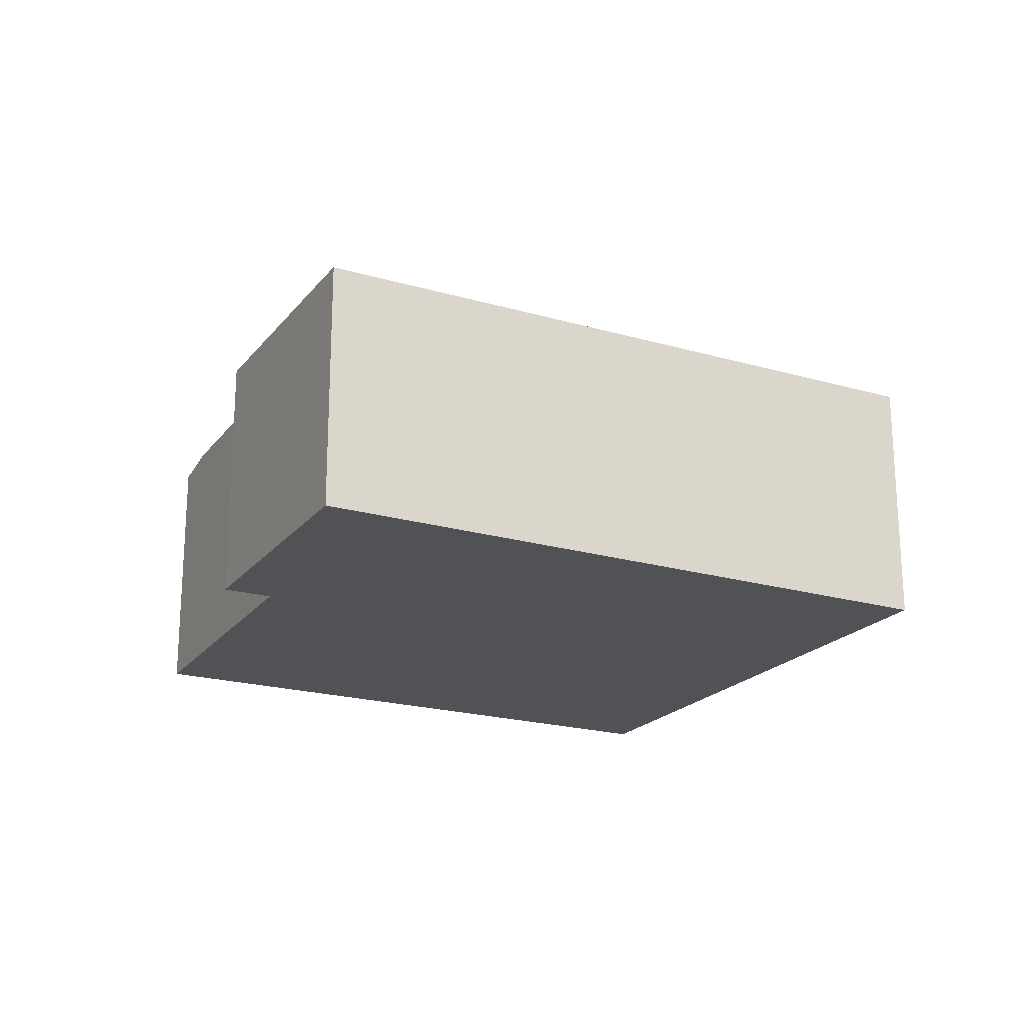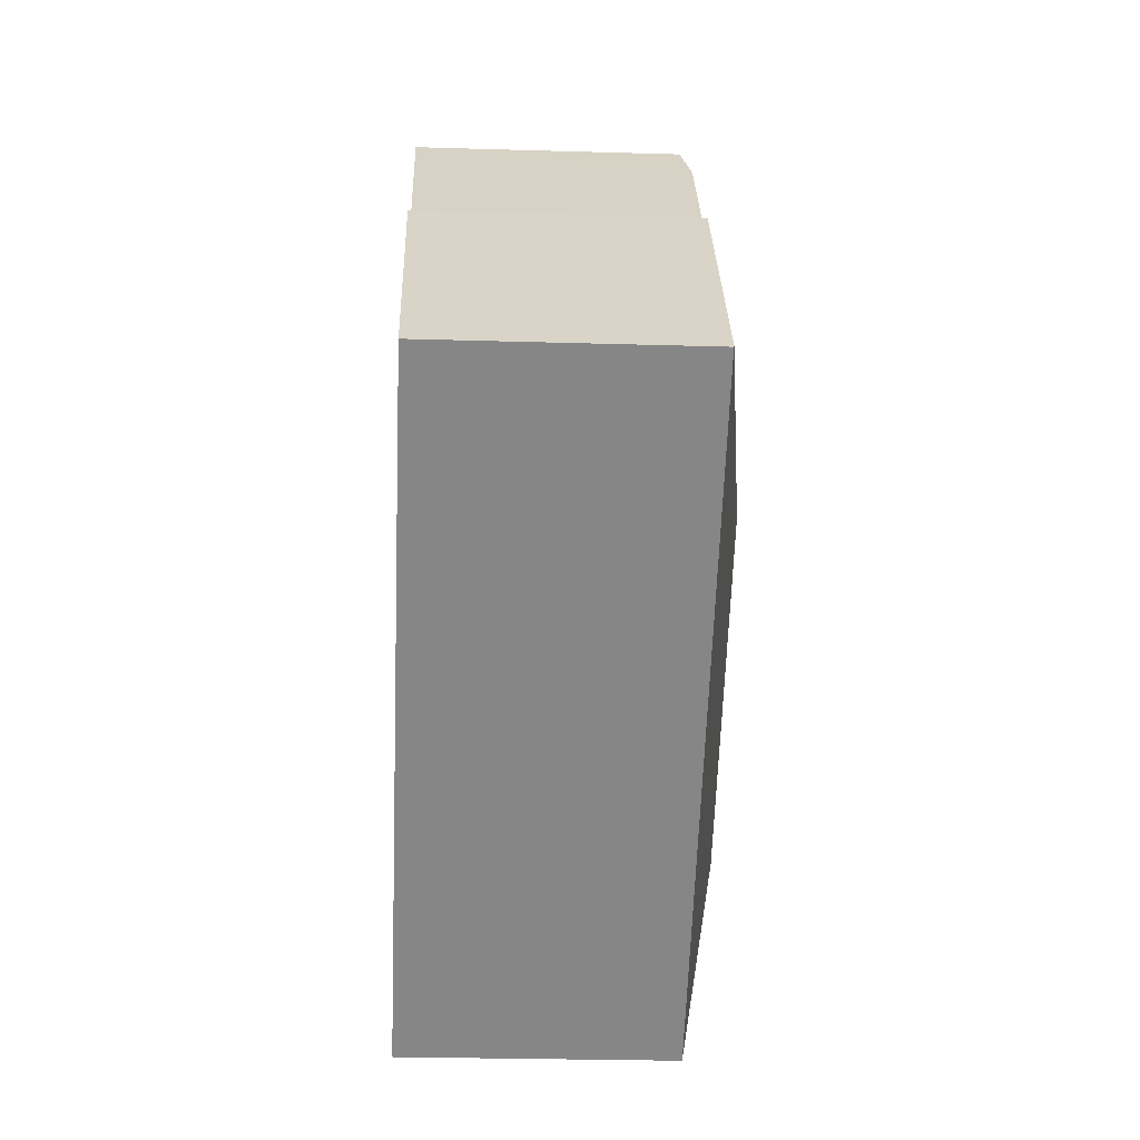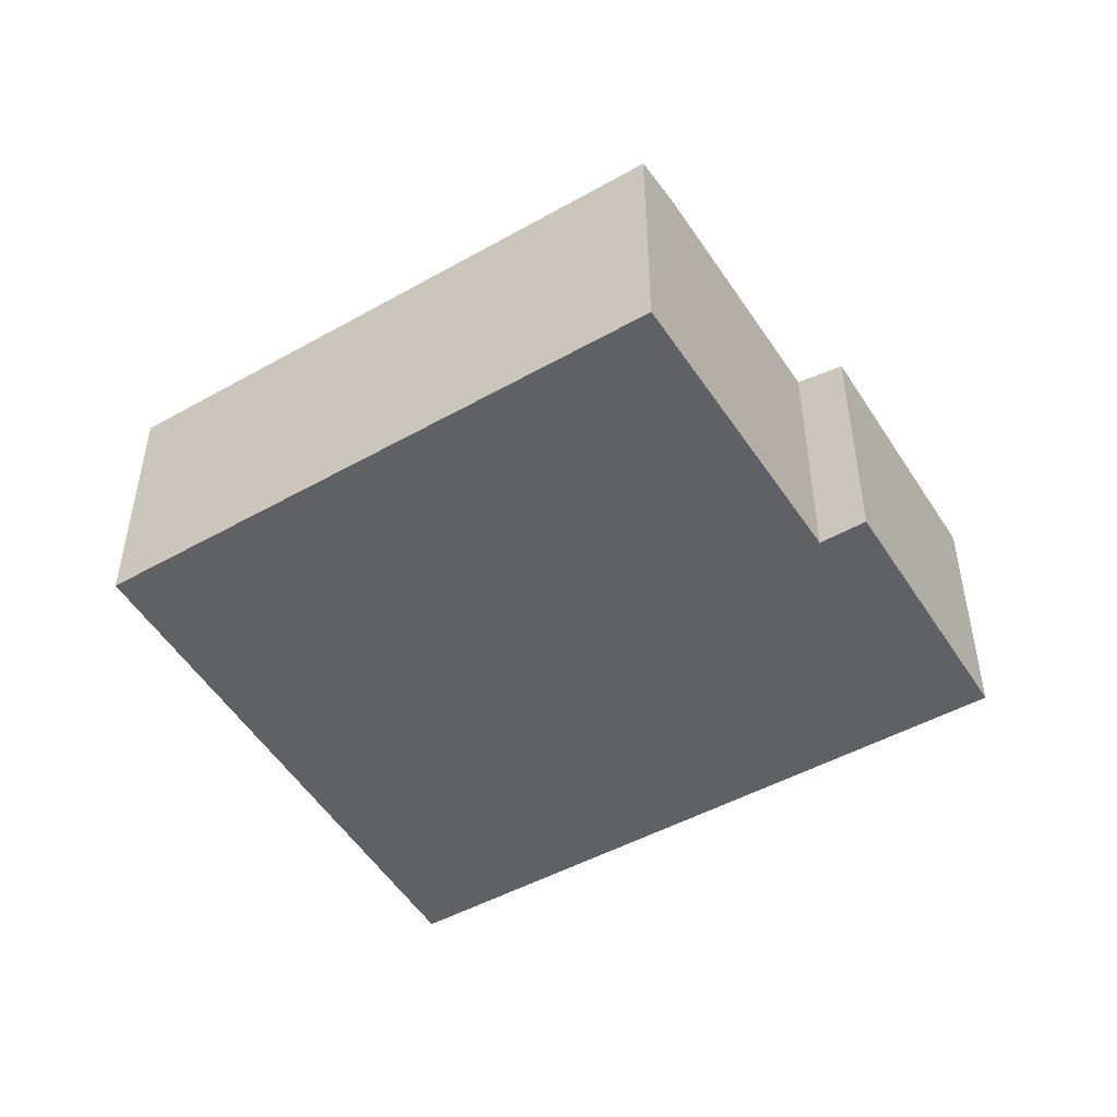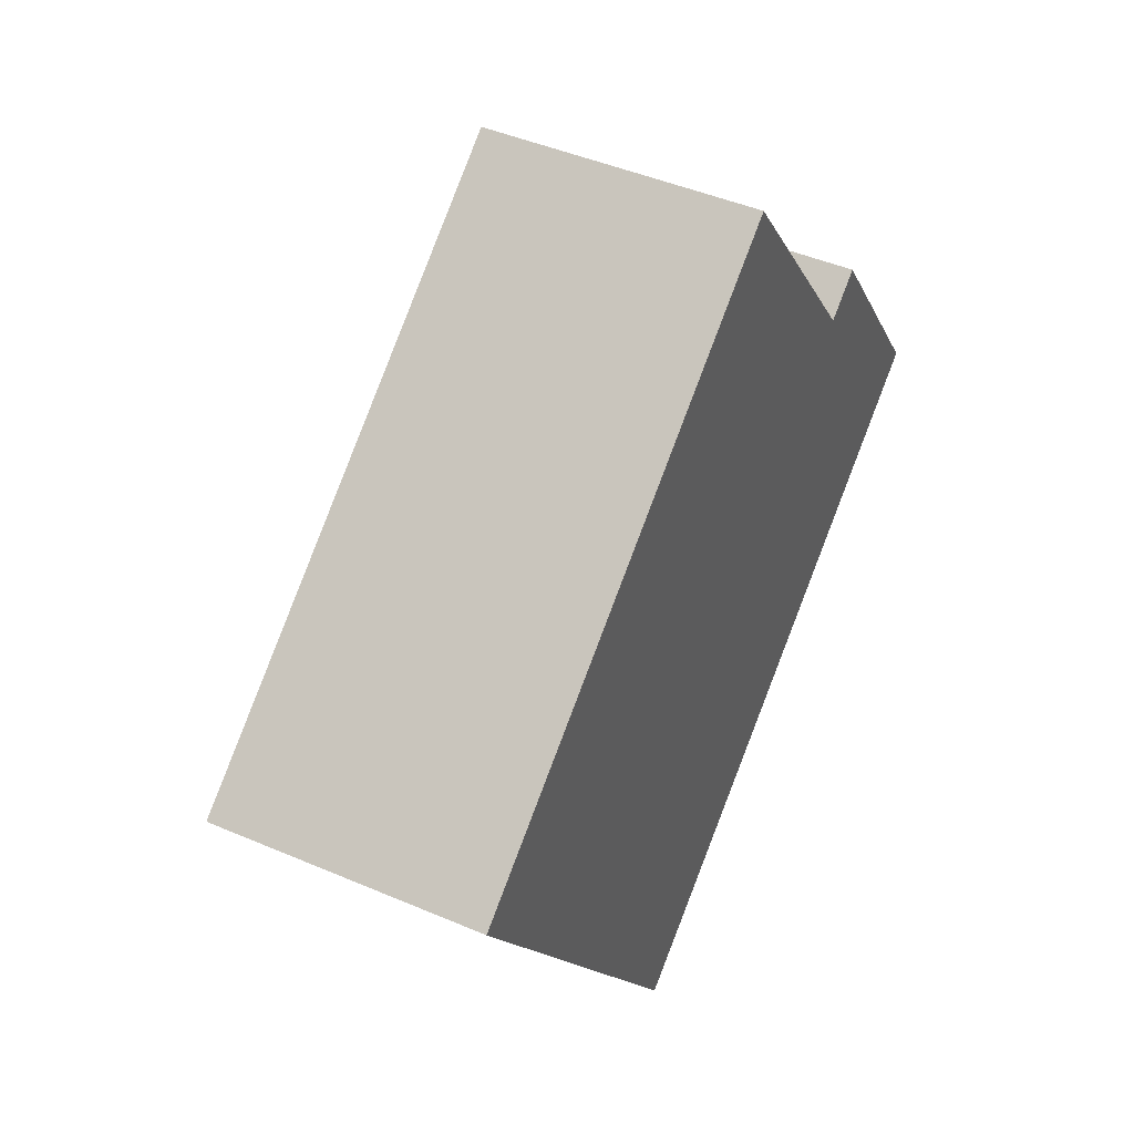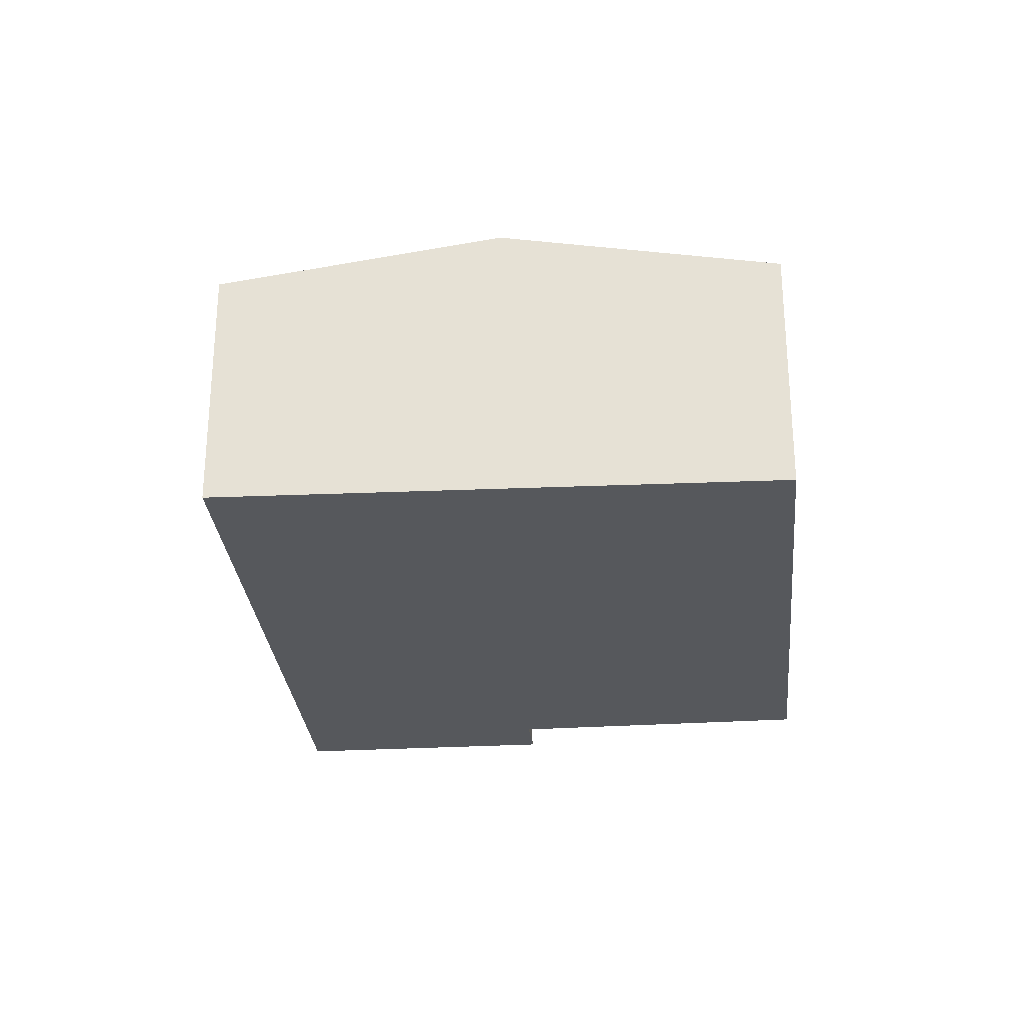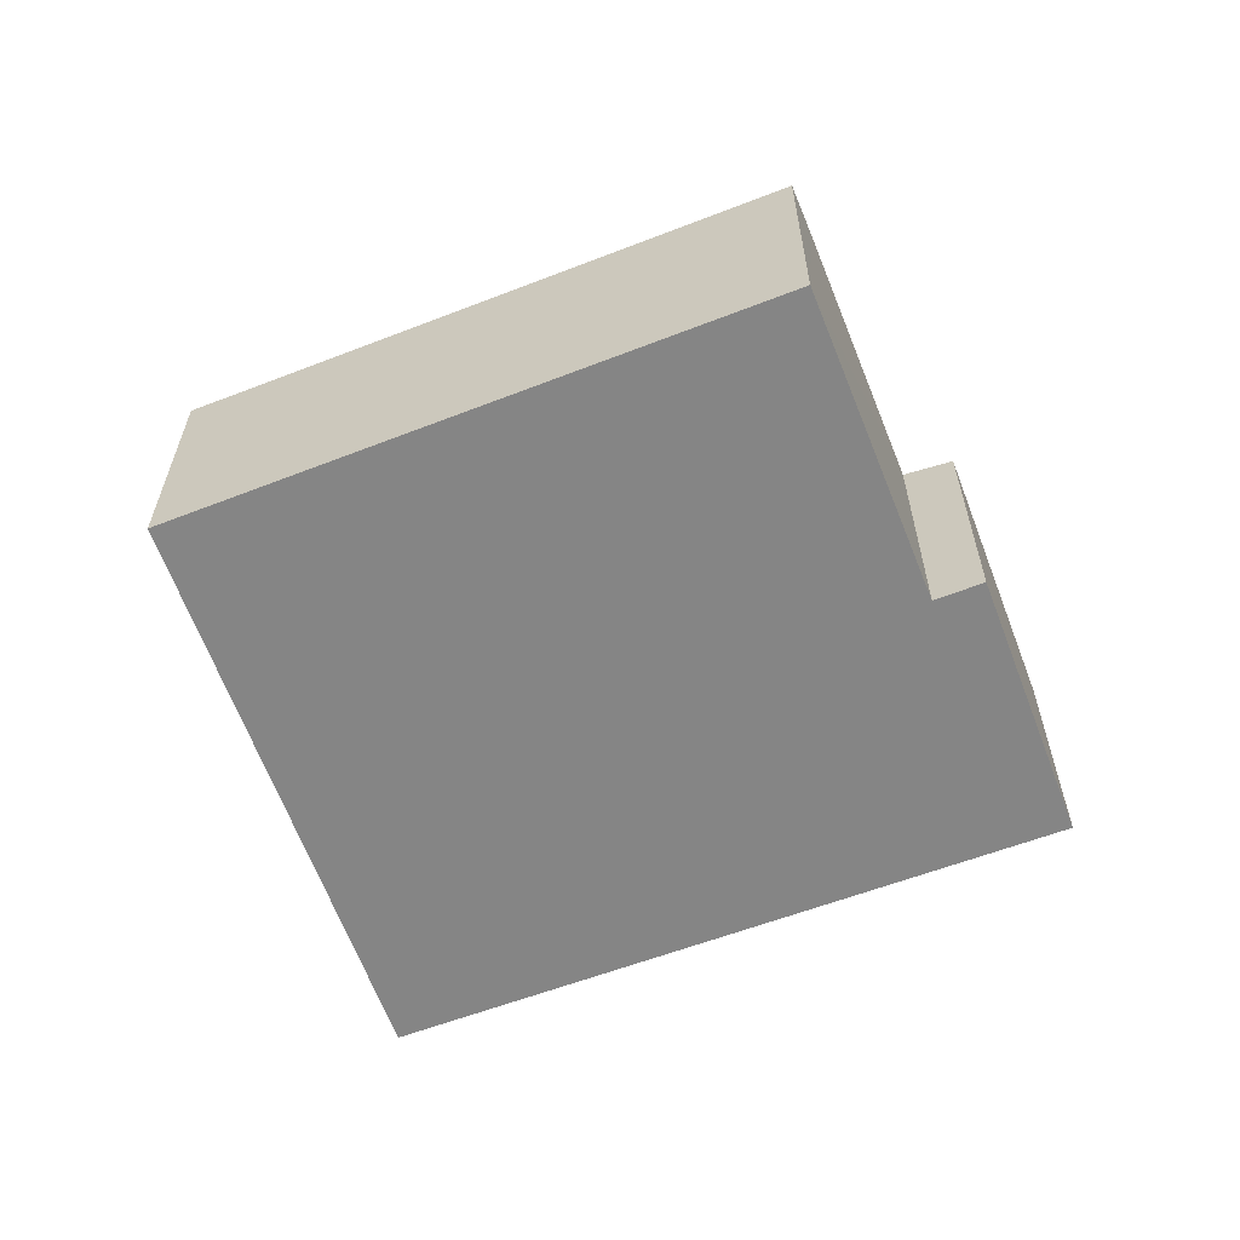
<metadata>
{"format":"obj","ext":"obj","renderer":"f3d","projection":"perspective","resolution":1024,"background":"white","views":[{"elev":-21.2,"azim":116.7,"up":"+Y"},{"elev":-25.9,"azim":87.3,"up":"+Z"},{"elev":-49.4,"azim":-4.6,"up":"+Y"},{"elev":45.0,"azim":-63.5,"up":"+Z"},{"elev":-28.1,"azim":-121.0,"up":"+Y"},{"elev":-61.7,"azim":-15.1,"up":"+Y"}]}
</metadata>
<code>
v  4.536 2.898 -0.16
v  6.564 2.525 1.064
v  8.493 2.452 -0.772
v  6.953 2.448 1.352
v  5.039 2.528 3.098
v  8.506 2.448 -0.79
v  2.606 2.614 -3.779
v  3.228 2.448 -4.623
v  3.201 2.448 -4.643
v  1.587 2.898 -2.302
v  4.724 2.445 3.519
v  0 2.456 1.504e-16
v  0 0 0
v  4.724 -2.155e-16 3.519
v  6.564 -6.515e-17 1.064
v  6.953 -8.279e-17 1.352
v  5.039 -1.897e-16 3.098
v  8.493 4.727e-17 -0.772
v  8.506 4.837e-17 -0.79
v  3.228 2.831e-16 -4.623
v  3.201 2.843e-16 -4.643
v  2.606 2.314e-16 -3.779
v  1.587 1.41e-16 -2.302
g defaultobject
f 1 2 3
f 4 3 2
f 5 2 1
f 1 3 6
f 7 8 9
f 8 7 6
f 6 7 1
f 1 7 10
f 11 10 12
f 10 11 1
f 1 11 5
f 13 11 12
f 11 13 14
f 15 4 2
f 4 15 16
f 14 5 11
f 5 14 2
f 2 14 15
f 15 14 17
f 16 3 4
f 3 16 18
f 3 18 6
f 6 18 19
f 19 8 6
f 8 19 20
f 8 20 9
f 9 20 21
f 21 7 9
f 7 21 10
f 10 21 22
f 10 22 12
f 12 22 23
f 12 23 13
f 18 20 19
f 20 18 16
f 20 16 15
f 20 15 17
f 20 17 14
f 20 14 13
f 20 13 22
f 20 22 21
f 22 13 23

</code>
